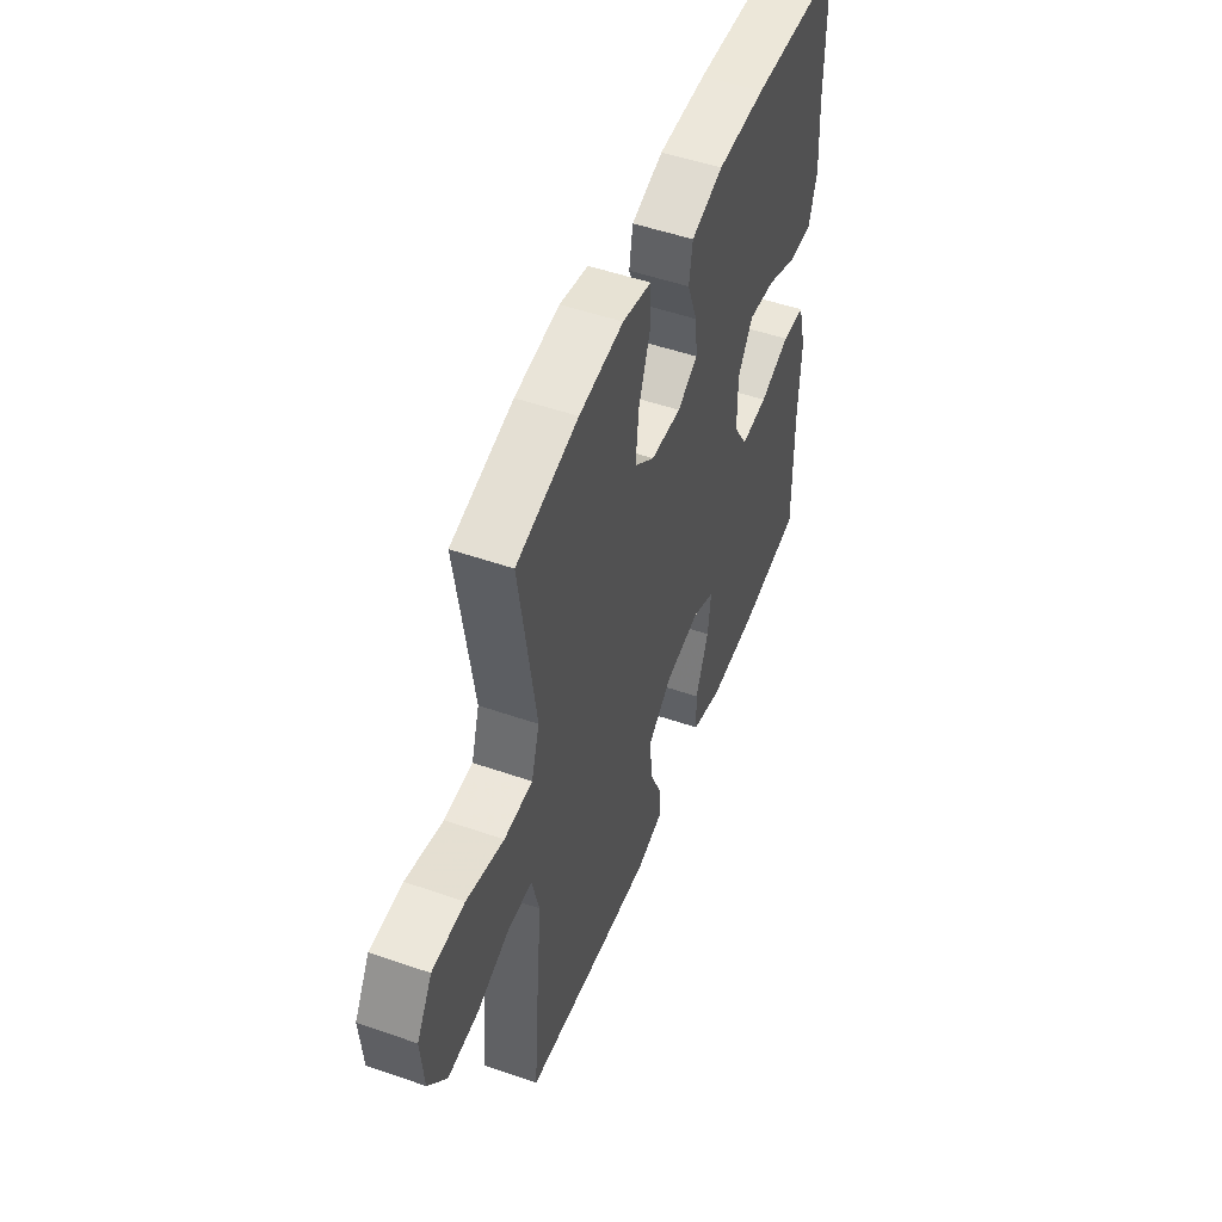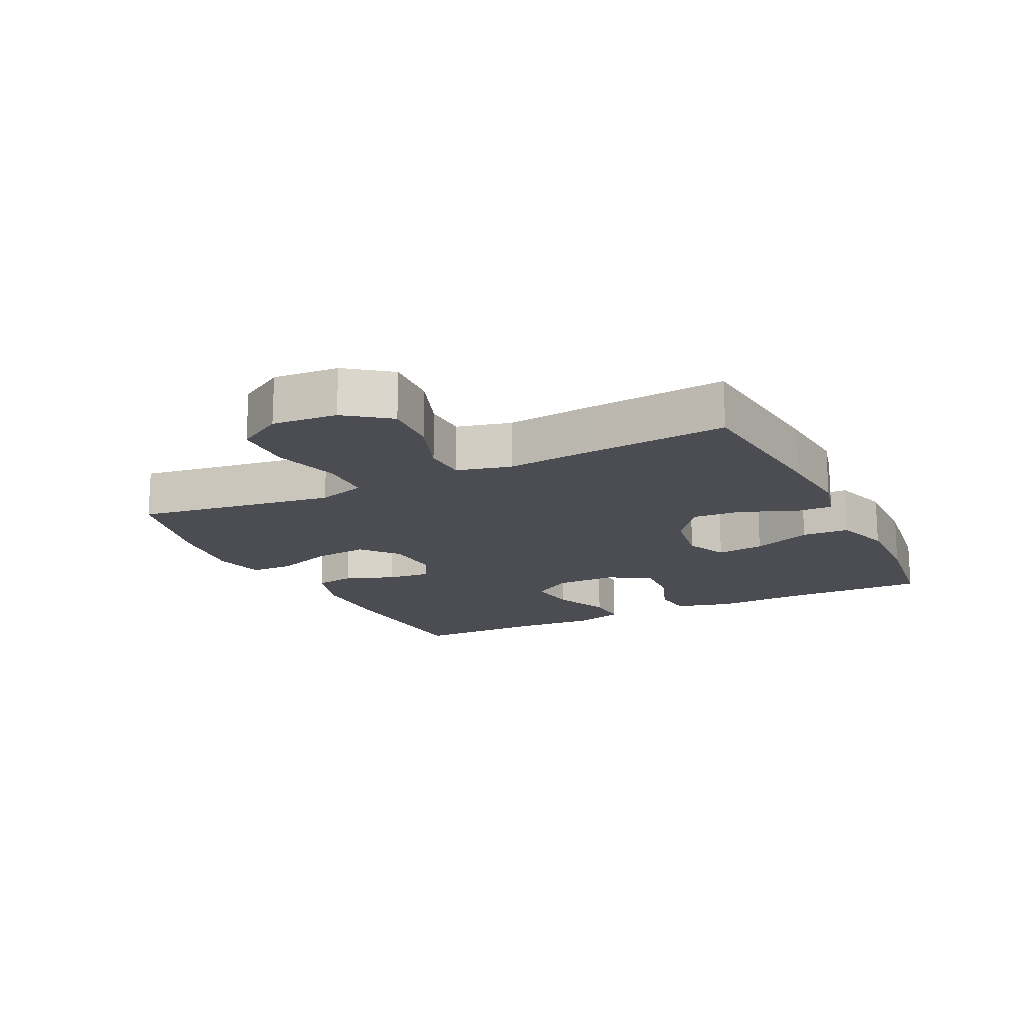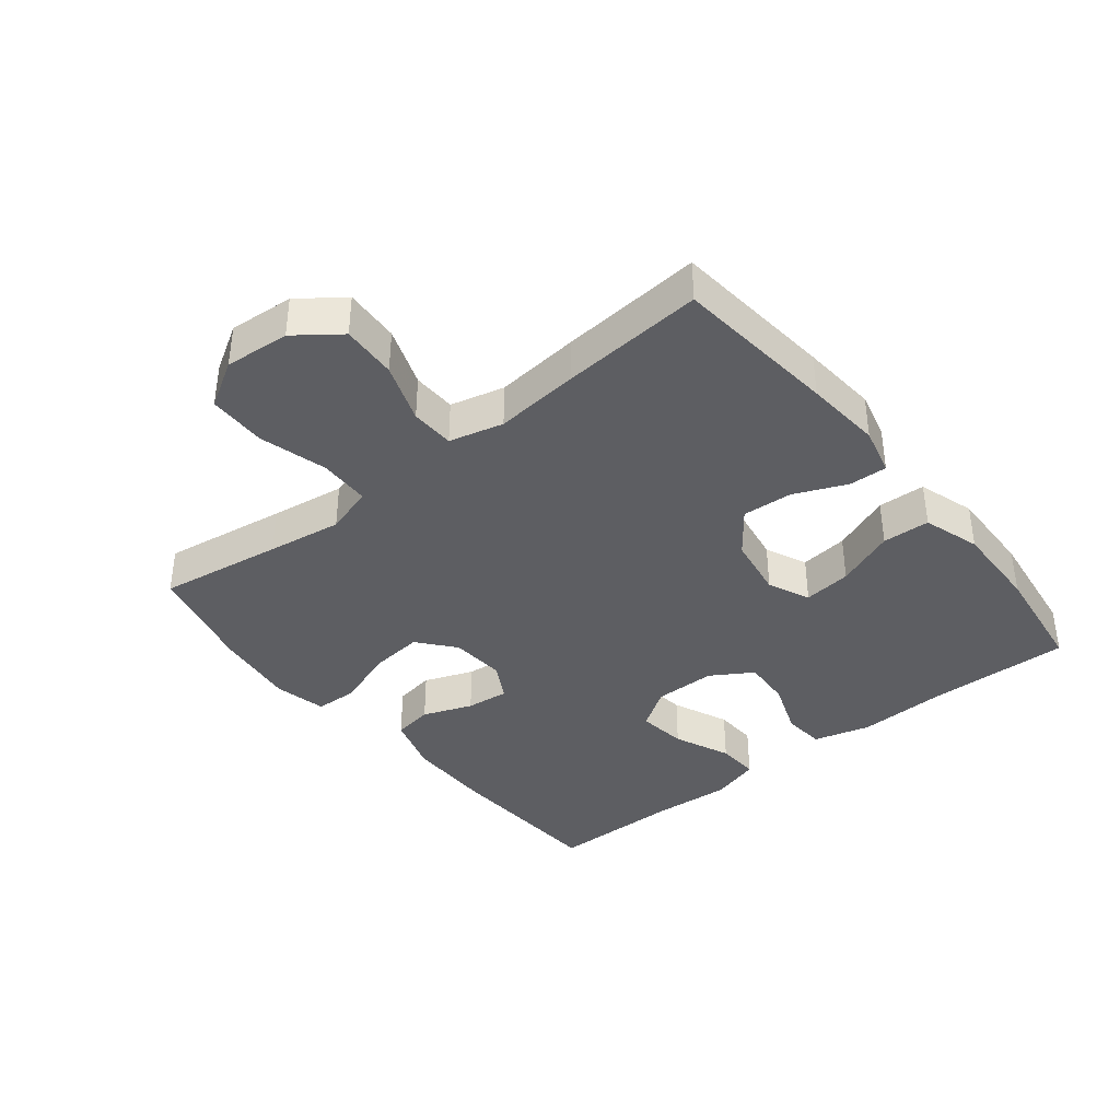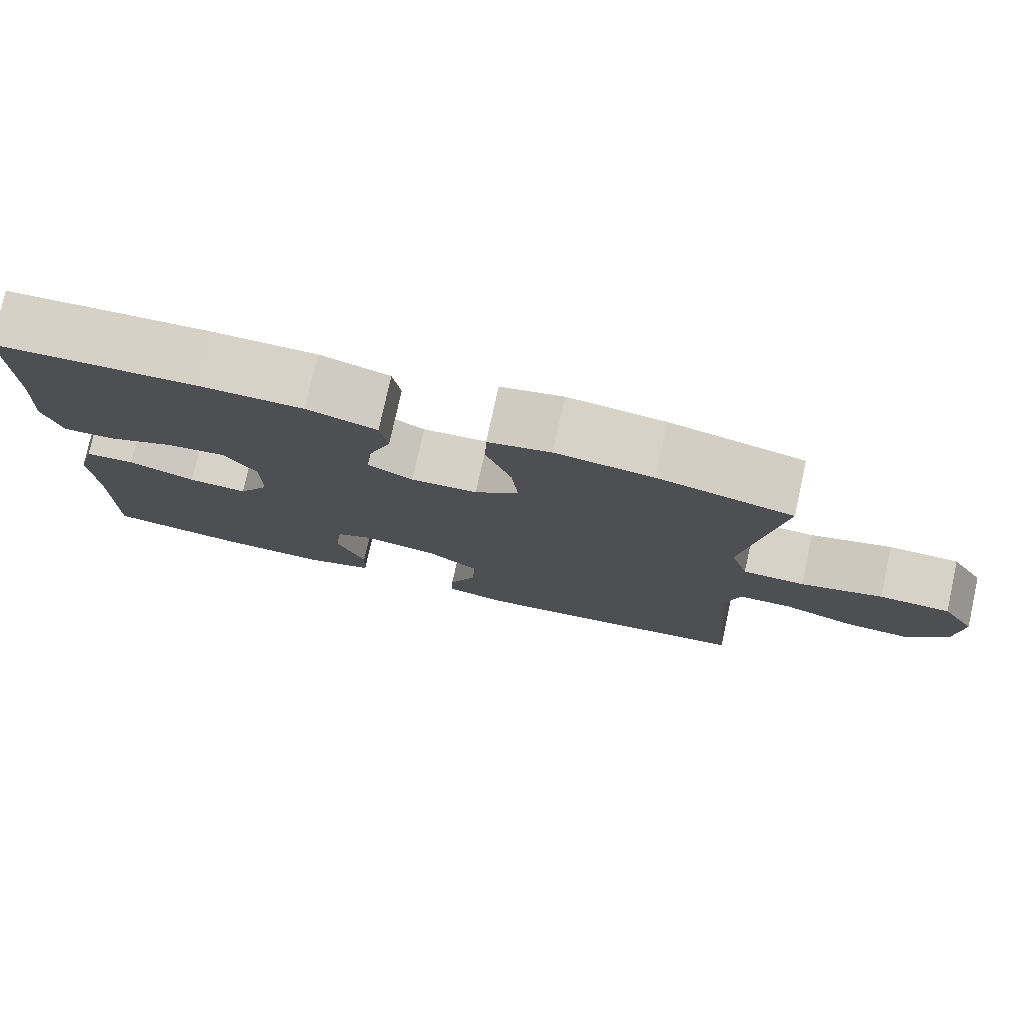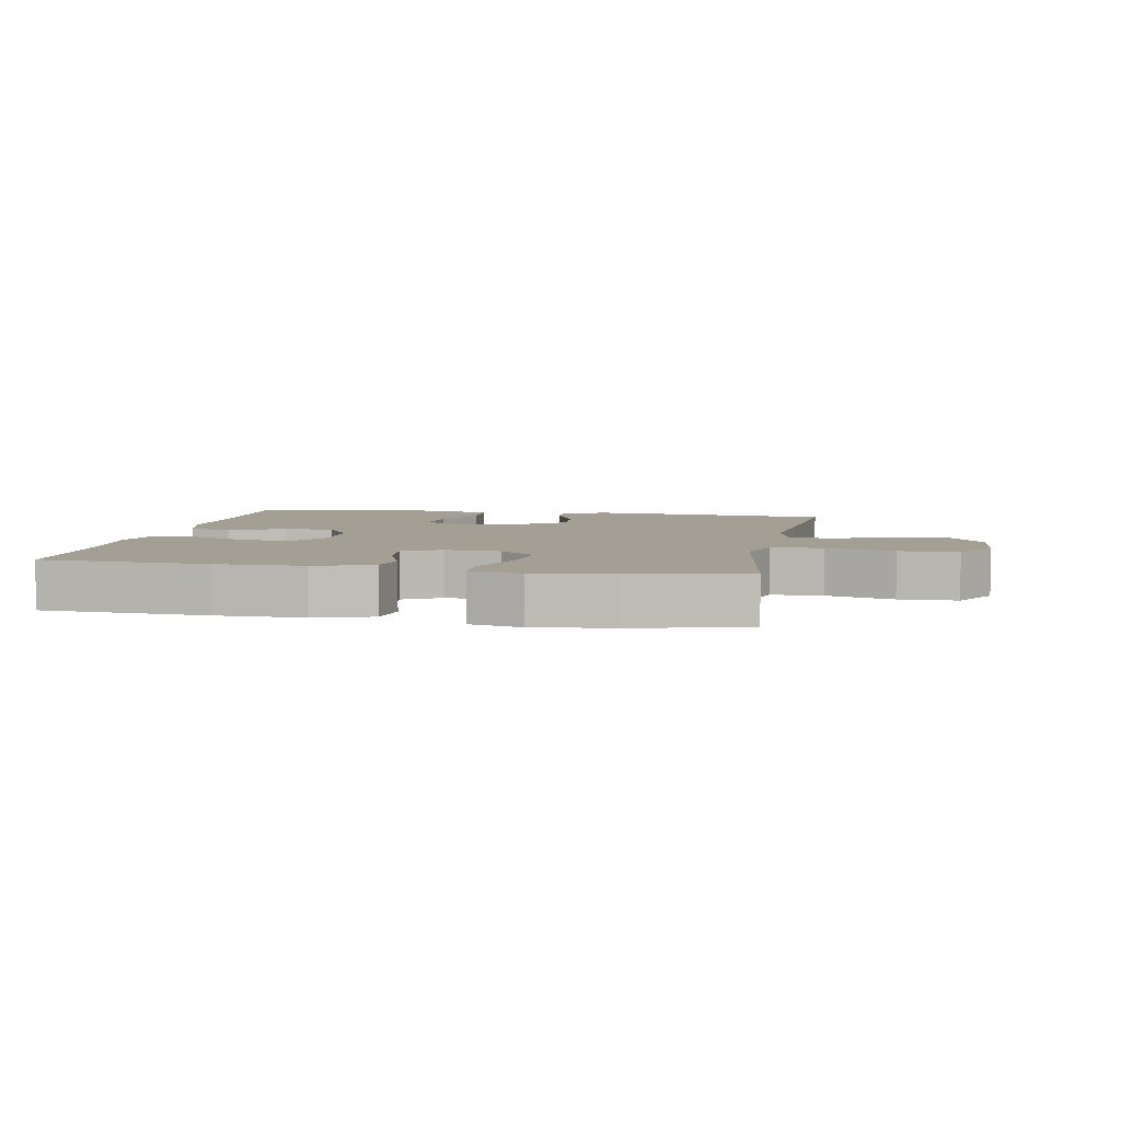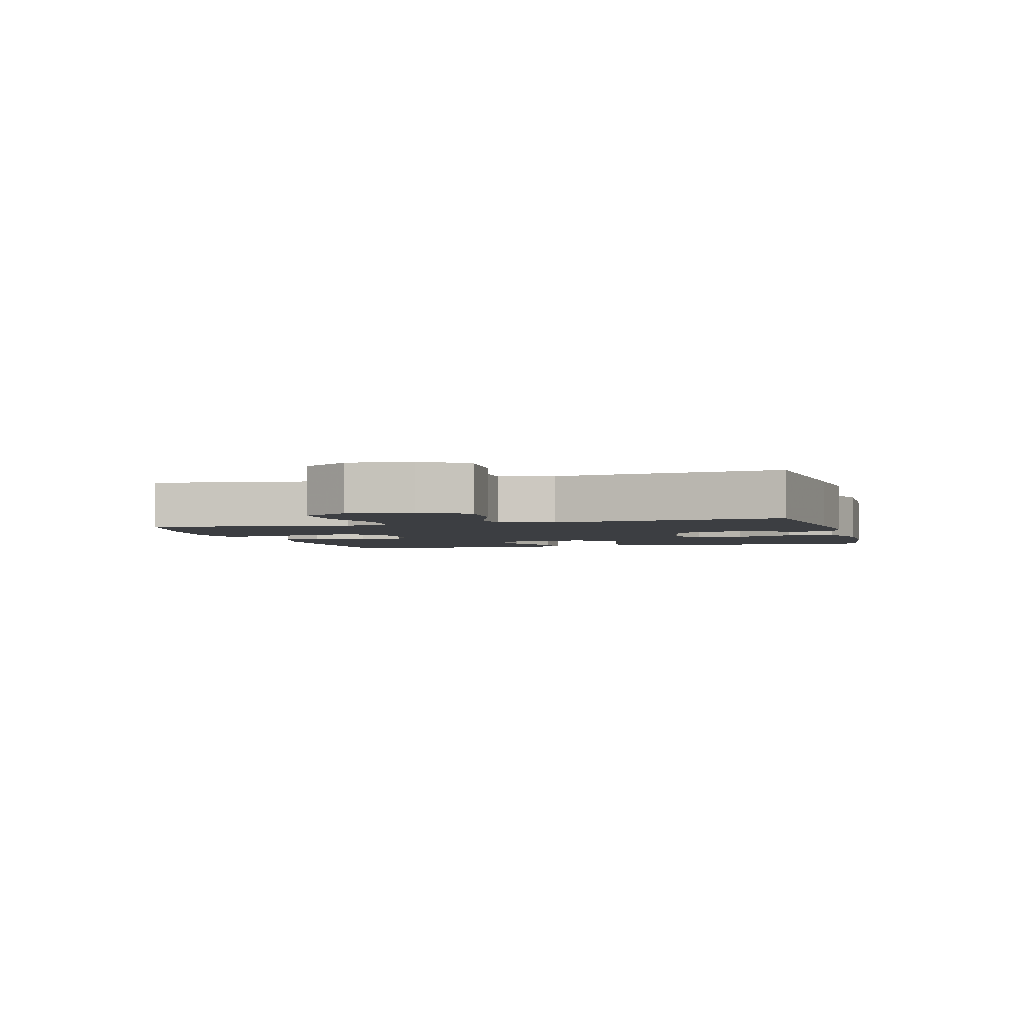
<metadata>
{"format":"obj","ext":"obj","renderer":"f3d","projection":"perspective","resolution":1024,"background":"white","views":[{"elev":50.8,"azim":110.8,"up":"+Z"},{"elev":-16.4,"azim":116.1,"up":"+Y"},{"elev":-38.4,"azim":128.7,"up":"+Y"},{"elev":77.8,"azim":12.4,"up":"+Z"},{"elev":5.4,"azim":10.8,"up":"+Y"},{"elev":-3.1,"azim":105.7,"up":"+Y"}]}
</metadata>
<code>
v 0.5 0.07 0.5
v 0.471 0.07 0.307
v 0.454 0.07 0.191
v 0.477 0.07 0.116
v 0.557 0.07 0.114
v 0.662 0.07 0.143
v 0.753 0.07 0.141
v 0.796 0.07 0.069
v 0.788 0.07 -0.032
v 0.737 0.07 -0.1
v 0.651 0.07 -0.095
v 0.558 0.07 -0.061
v 0.49 0.07 -0.063
v 0.469 0.07 -0.147
v 0.482 0.07 -0.278
v 0.5 0.07 -0.5
v 0.246 0.07 -0.526
v 0.126 0.07 -0.536
v 0.051 0.07 -0.517
v 0.053 0.07 -0.458
v 0.088 0.07 -0.376
v 0.093 0.07 -0.298
v 0.025 0.07 -0.246
v -0.072 0.07 -0.23
v -0.137 0.07 -0.259
v -0.128 0.07 -0.334
v -0.091 0.07 -0.426
v -0.094 0.07 -0.5
v -0.183 0.07 -0.528
v -0.321 0.07 -0.524
v -0.5 0.07 -0.5
v -0.496 0.07 -0.273
v -0.502 0.07 -0.138
v -0.478 0.07 -0.049
v -0.413 0.07 -0.043
v -0.327 0.07 -0.075
v -0.251 0.07 -0.08
v -0.211 0.07 -0.015
v -0.211 0.07 0.081
v -0.253 0.07 0.144
v -0.33 0.07 0.134
v -0.418 0.07 0.096
v -0.485 0.07 0.093
v -0.508 0.07 0.17
v -0.5 0.07 0.293
v -0.5 0.07 0.5
v -0.241 0.07 0.513
v -0.105 0.07 0.512
v -0.015 0.07 0.484
v -0.005 0.07 0.422
v -0.034 0.07 0.345
v -0.041 0.07 0.278
v 0.017 0.07 0.246
v 0.103 0.07 0.252
v 0.16 0.07 0.299
v 0.151 0.07 0.383
v 0.118 0.07 0.474
v 0.12 0.07 0.541
v 0.201 0.07 0.559
v 0.326 0.07 0.543
v 0.5 0 0.5
v 0.471 0 0.307
v 0.454 0 0.191
v 0.477 0 0.116
v 0.557 0 0.114
v 0.662 0 0.143
v 0.753 0 0.141
v 0.796 0 0.069
v 0.788 0 -0.032
v 0.737 0 -0.1
v 0.651 0 -0.095
v 0.558 0 -0.061
v 0.49 0 -0.063
v 0.469 0 -0.147
v 0.482 0 -0.278
v 0.5 0 -0.5
v 0.246 0 -0.526
v 0.126 0 -0.536
v 0.051 0 -0.517
v 0.053 0 -0.458
v 0.088 0 -0.376
v 0.093 0 -0.298
v 0.025 0 -0.246
v -0.072 0 -0.23
v -0.137 0 -0.259
v -0.128 0 -0.334
v -0.091 0 -0.426
v -0.094 0 -0.5
v -0.183 0 -0.528
v -0.321 0 -0.524
v -0.5 0 -0.5
v -0.496 0 -0.273
v -0.502 0 -0.138
v -0.478 0 -0.049
v -0.413 0 -0.043
v -0.327 0 -0.075
v -0.251 0 -0.08
v -0.211 0 -0.015
v -0.211 0 0.081
v -0.253 0 0.144
v -0.33 0 0.134
v -0.418 0 0.096
v -0.485 0 0.093
v -0.508 0 0.17
v -0.5 0 0.293
v -0.5 0 0.5
v -0.241 0 0.513
v -0.105 0 0.512
v -0.015 0 0.484
v -0.005 0 0.422
v -0.034 0 0.345
v -0.041 0 0.278
v 0.017 0 0.246
v 0.103 0 0.252
v 0.16 0 0.299
v 0.151 0 0.383
v 0.118 0 0.474
v 0.12 0 0.541
v 0.201 0 0.559
v 0.326 0 0.543
f 60 1 2
f 59 60 2
f 58 59 2
f 57 58 2
f 56 57 2
f 55 56 2 3
f 54 55 3 4
f 53 54 4
f 49 50 51
f 48 49 51
f 47 48 51
f 46 47 51
f 45 46 51
f 45 51 52
f 44 45 52
f 43 44 52
f 42 43 52
f 41 42 52
f 40 41 52 53
f 34 35 36
f 33 34 36
f 32 33 36
f 32 36 37
f 31 32 37
f 30 31 37
f 29 30 37
f 28 29 37
f 27 28 37
f 26 27 37
f 25 26 37 38
f 19 20 21
f 18 19 21
f 17 18 21
f 16 17 21
f 15 16 21
f 14 15 21
f 13 14 21 22
f 10 11 12
f 9 10 12
f 8 9 12
f 7 8 12
f 6 7 12
f 5 6 12
f 4 5 12 13
f 13 22 23
f 4 13 23
f 53 4 23
f 40 53 23
f 39 40 23
f 39 23 24
f 24 25 38 39
f 62 61 120
f 62 120 119
f 62 119 118
f 62 118 117
f 62 117 116
f 63 62 116 115
f 64 63 115 114
f 64 114 113
f 111 110 109
f 111 109 108
f 111 108 107
f 111 107 106
f 111 106 105
f 112 111 105
f 112 105 104
f 112 104 103
f 112 103 102
f 112 102 101
f 113 112 101 100
f 96 95 94
f 96 94 93
f 96 93 92
f 97 96 92
f 97 92 91
f 97 91 90
f 97 90 89
f 97 89 88
f 97 88 87
f 97 87 86
f 98 97 86 85
f 81 80 79
f 81 79 78
f 81 78 77
f 81 77 76
f 81 76 75
f 81 75 74
f 82 81 74 73
f 72 71 70
f 72 70 69
f 72 69 68
f 72 68 67
f 72 67 66
f 72 66 65
f 73 72 65 64
f 83 82 73
f 83 73 64
f 83 64 113
f 83 113 100
f 83 100 99
f 84 83 99
f 99 98 85 84
f 1 61 62 2
f 2 62 63 3
f 3 63 64 4
f 4 64 65 5
f 5 65 66 6
f 6 66 67 7
f 7 67 68 8
f 8 68 69 9
f 9 69 70 10
f 10 70 71 11
f 11 71 72 12
f 12 72 73 13
f 13 73 74 14
f 14 74 75 15
f 15 75 76 16
f 16 76 77 17
f 17 77 78 18
f 18 78 79 19
f 19 79 80 20
f 20 80 81 21
f 21 81 82 22
f 22 82 83 23
f 23 83 84 24
f 24 84 85 25
f 25 85 86 26
f 26 86 87 27
f 27 87 88 28
f 28 88 89 29
f 29 89 90 30
f 30 90 91 31
f 31 91 92 32
f 32 92 93 33
f 33 93 94 34
f 34 94 95 35
f 35 95 96 36
f 36 96 97 37
f 37 97 98 38
f 38 98 99 39
f 39 99 100 40
f 40 100 101 41
f 41 101 102 42
f 42 102 103 43
f 43 103 104 44
f 44 104 105 45
f 45 105 106 46
f 46 106 107 47
f 47 107 108 48
f 48 108 109 49
f 49 109 110 50
f 50 110 111 51
f 51 111 112 52
f 52 112 113 53
f 53 113 114 54
f 54 114 115 55
f 55 115 116 56
f 56 116 117 57
f 57 117 118 58
f 58 118 119 59
f 59 119 120 60
f 60 120 61 1

</code>
